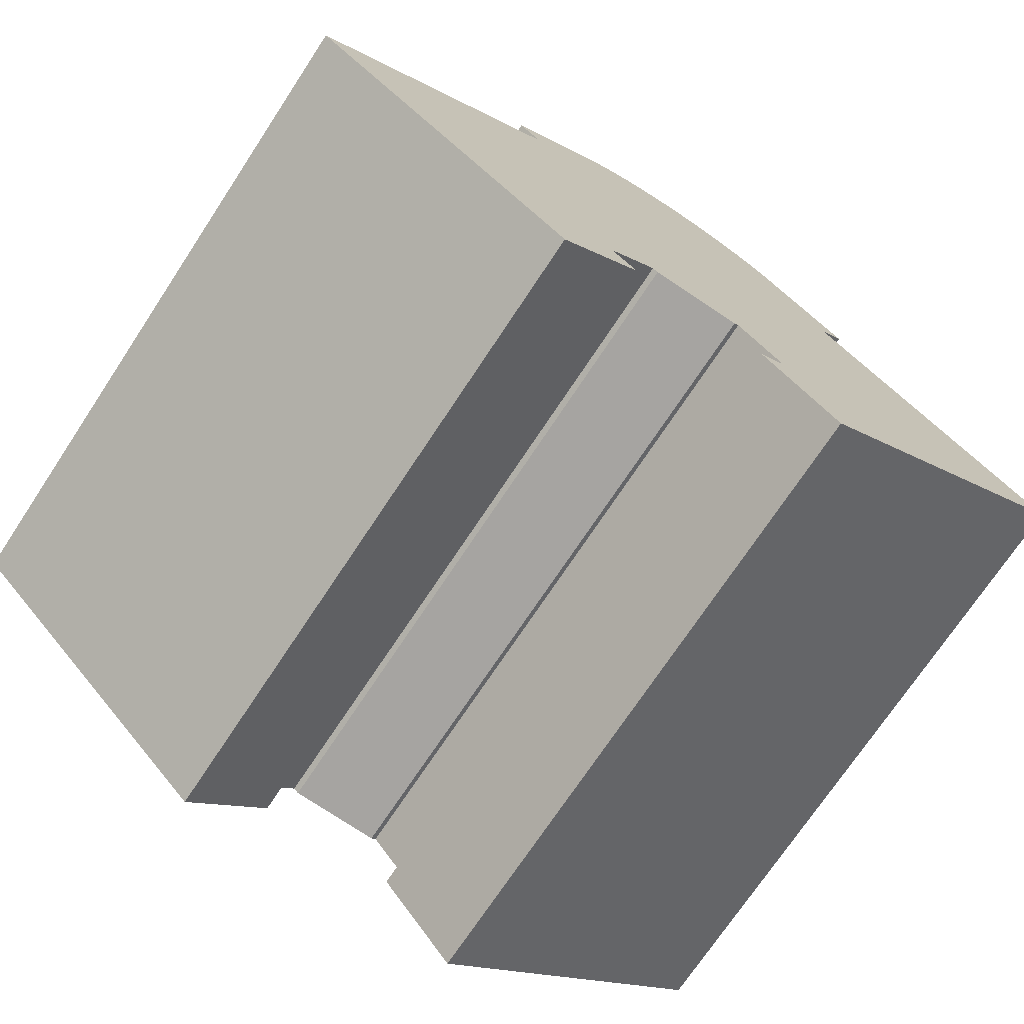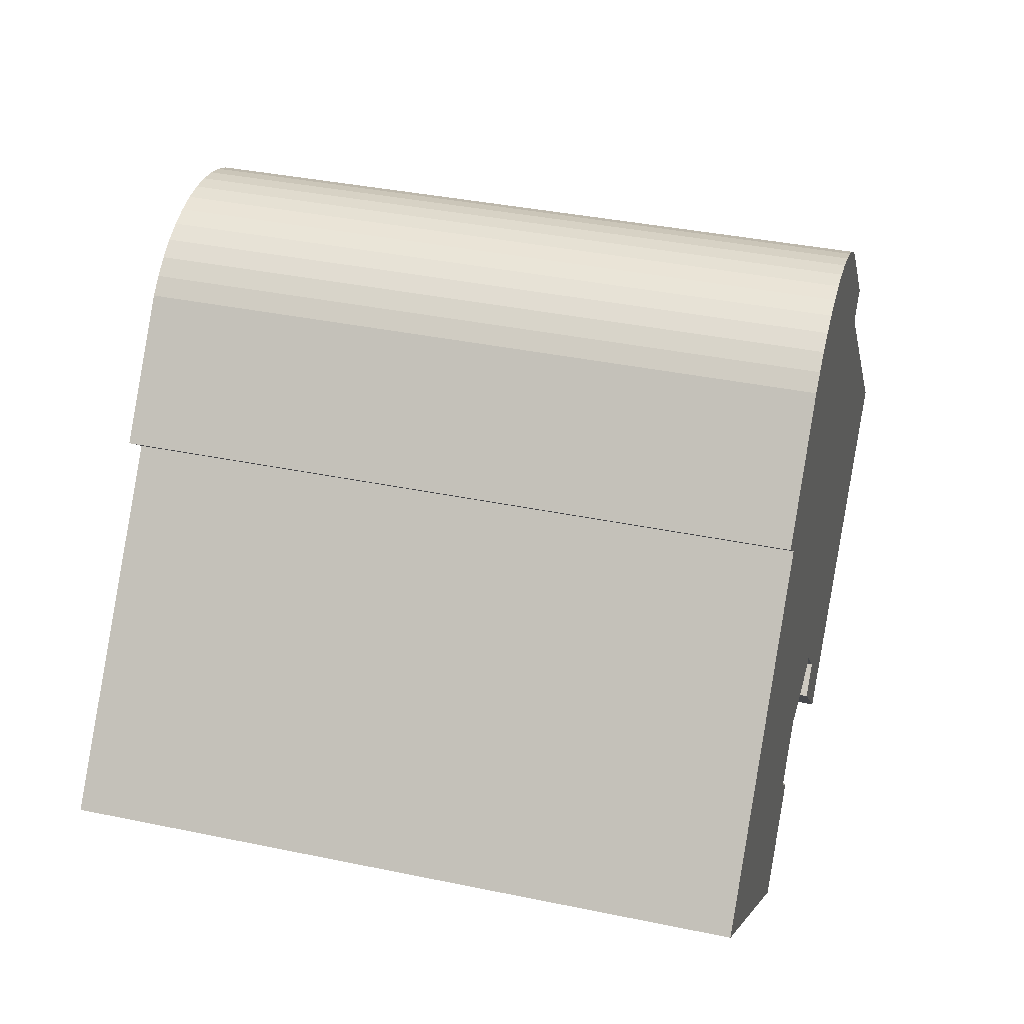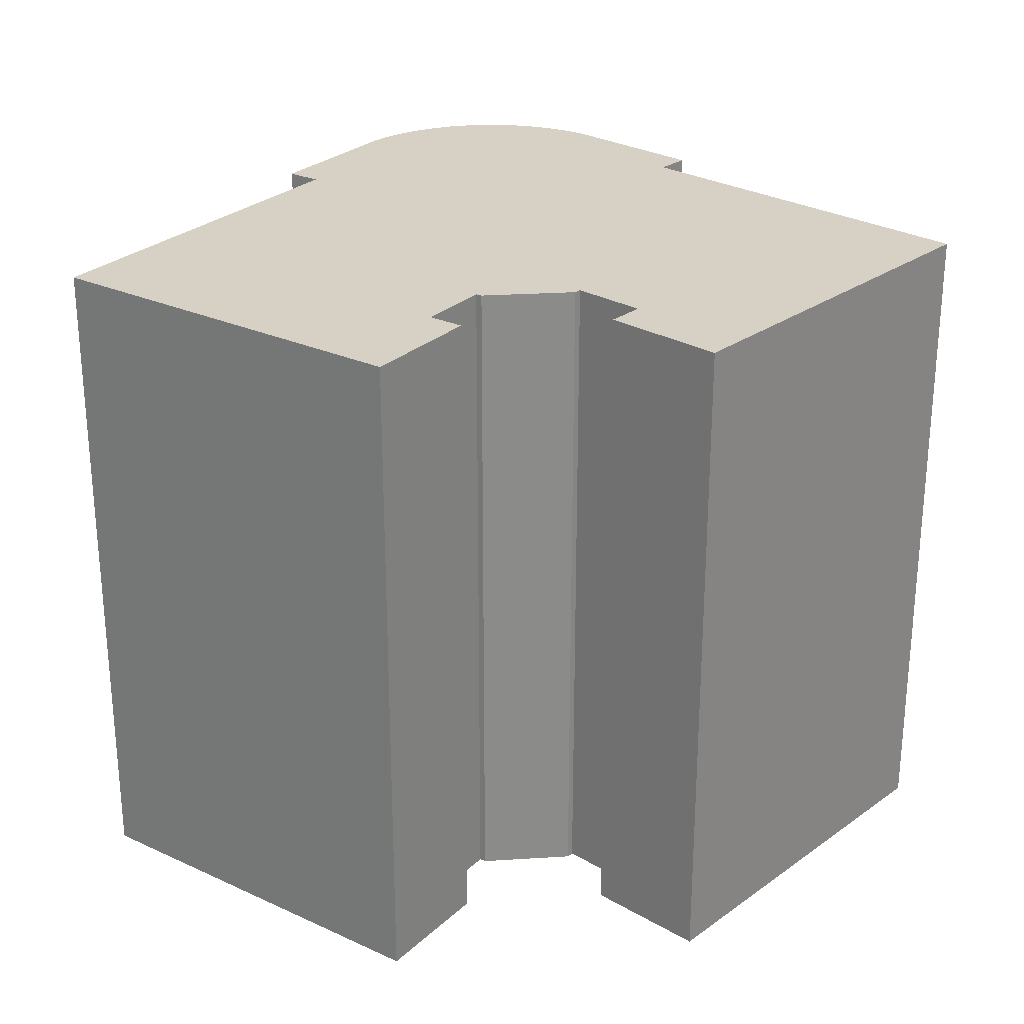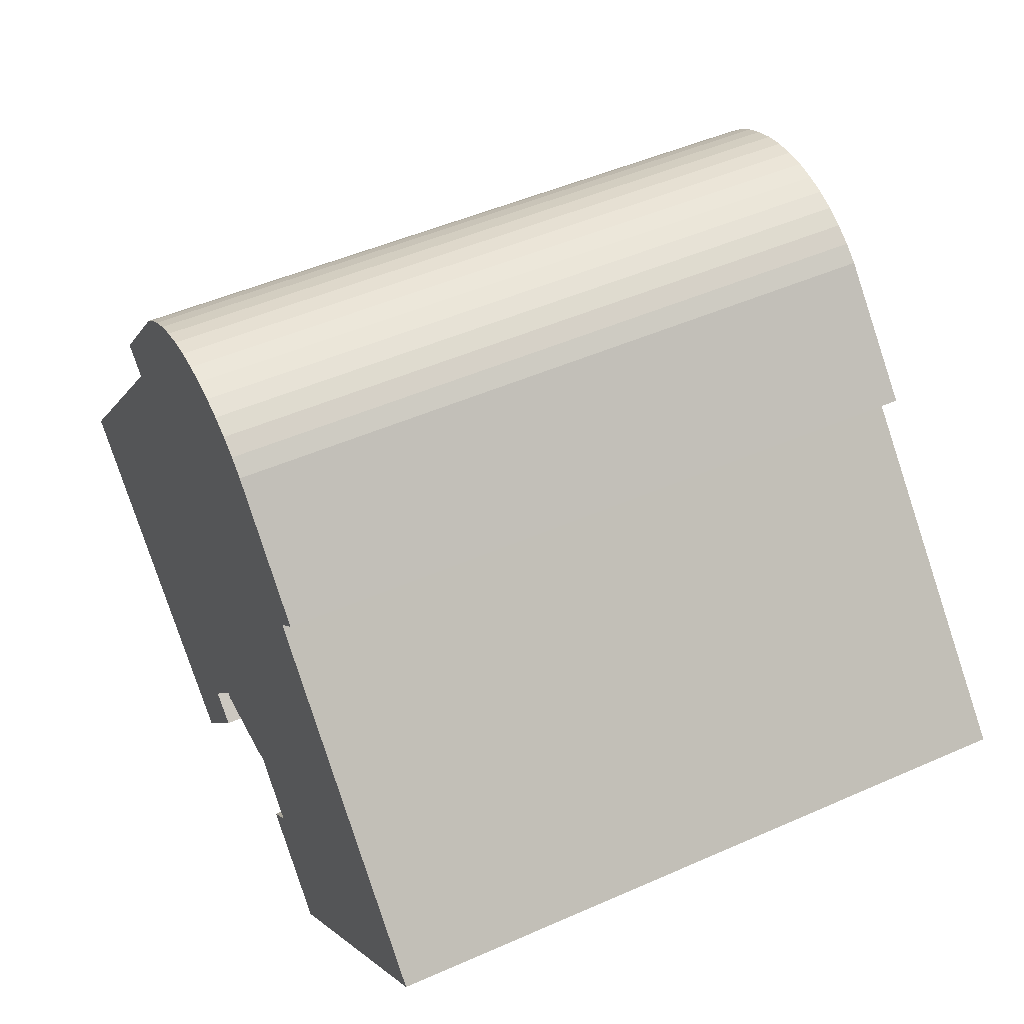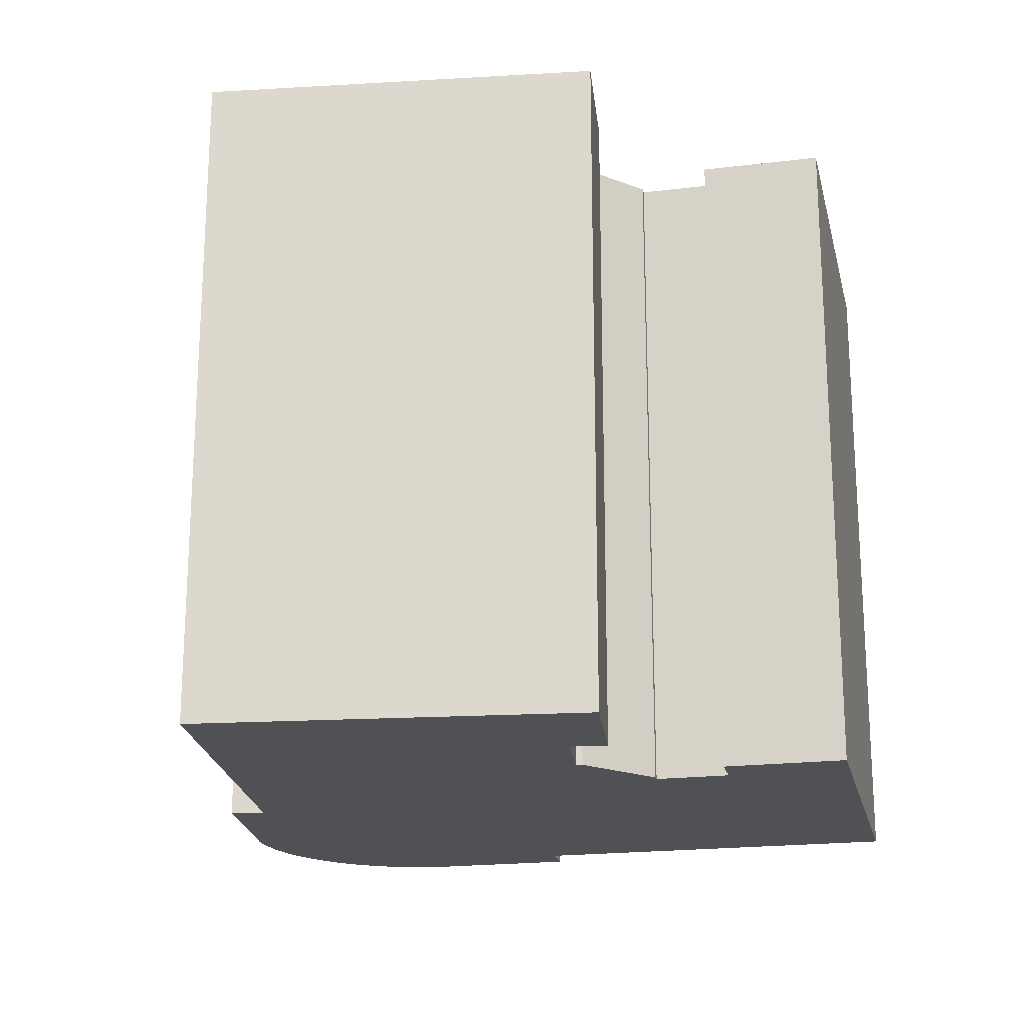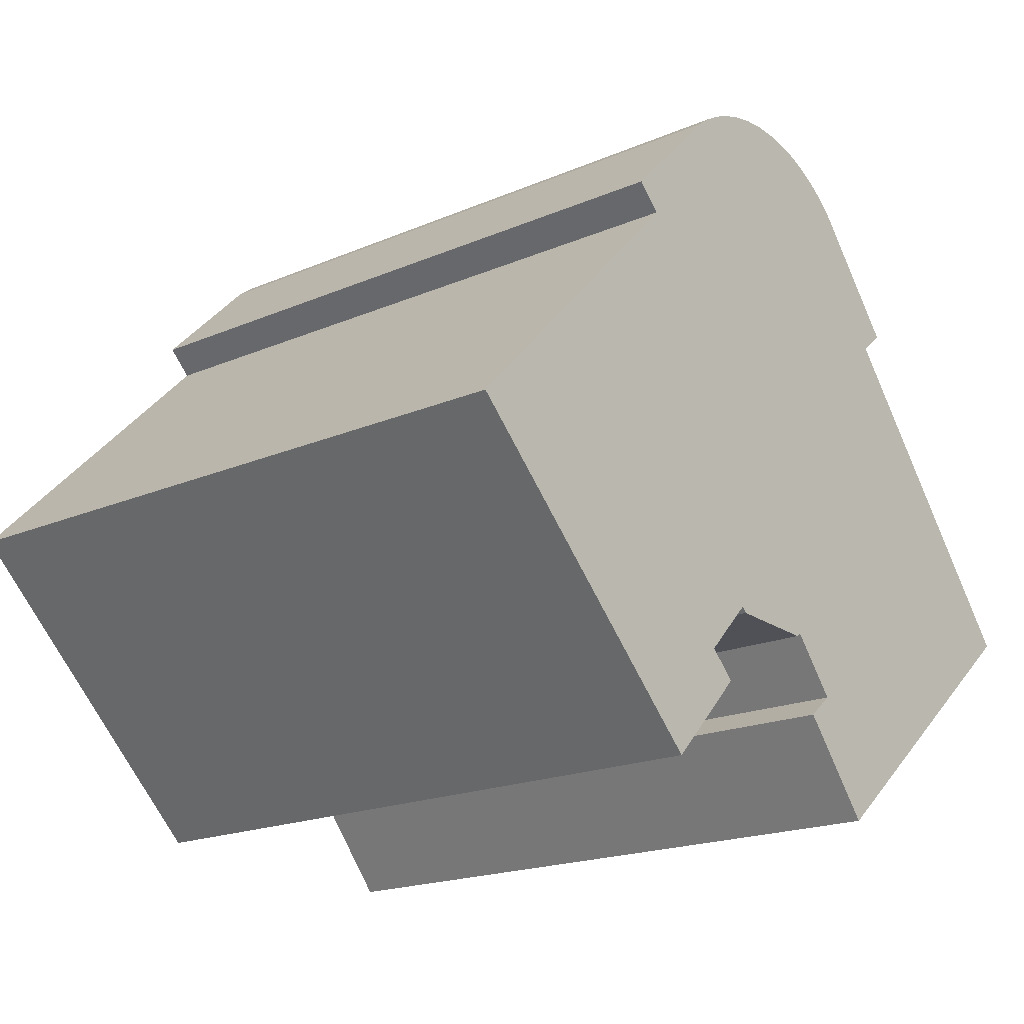
<metadata>
{"format":"obj","ext":"obj","renderer":"f3d","projection":"perspective","resolution":1024,"background":"white","views":[{"elev":-72.7,"azim":-33.5,"up":"+Z"},{"elev":37.6,"azim":104.9,"up":"+Z"},{"elev":26.7,"azim":176.2,"up":"+Y"},{"elev":48.3,"azim":-116.3,"up":"+Z"},{"elev":-20.1,"azim":146.7,"up":"+Y"},{"elev":-18.9,"azim":-50.7,"up":"+Z"}]}
</metadata>
<code>
v  12.19 3.769e-16 -6.155
v  11.29 3.237e-16 -5.287
v  9.369 5.554e-16 -9.071
v  19.62 5.817e-16 -9.5
v  17.96 3.406e-16 -5.562
v  17.02 3.879e-16 -6.336
v  16.24 2.325e-16 -3.797
v  21.72 -5.131e-16 8.379
v  13.17 2.262e-16 -3.694
v  16.4 2.243e-16 -3.664
v  29.63 7.702e-17 -1.258
v  8.697 -5.481e-16 8.952
v  0 0 0
v  11.29 -8.12e-16 13.26
v  11.84 -8.379e-16 13.68
v  12.43 -8.597e-16 14.04
v  13.06 -8.772e-16 14.33
v  13.72 -8.902e-16 14.54
v  14.4 -8.985e-16 14.67
v  15.08 -9.019e-16 14.73
v  15.77 -9.005e-16 14.71
v  16.46 -8.942e-16 14.6
v  17.12 -8.832e-16 14.42
v  17.77 -8.675e-16 14.17
v  18.37 -8.474e-16 13.84
v  18.94 -8.232e-16 13.44
v  19.46 -7.951e-16 12.98
v  22.62 -5.581e-16 9.115
v  13 2.16e-16 -3.527
v  7.873 -5.972e-16 9.753
v  8.697 22.28 8.951
v  9.369 22.28 -9.072
v  0.0004752 22.28 -0.0007056
v  11.29 22.28 -5.287
v  13 22.28 -3.528
v  13.17 22.28 -3.695
v  16.24 22.28 -3.797
v  16.4 22.28 -3.664
v  17.96 22.28 -5.562
v  11.29 22.28 13.26
v  7.873 22.28 9.752
v  17.77 22.28 14.17
v  21.73 22.28 8.378
v  17.13 22.28 14.42
v  22.62 22.28 9.114
v  18.38 22.28 13.84
v  18.94 22.28 13.44
v  19.46 22.28 12.98
v  19.62 22.28 -9.501
v  17.02 22.28 -6.336
v  29.64 22.28 -1.259
v  11.84 22.28 13.68
v  12.43 22.28 14.04
v  13.06 22.28 14.33
v  13.72 22.28 14.54
v  14.4 22.28 14.67
v  15.09 22.28 14.73
v  15.78 22.28 14.71
v  16.46 22.28 14.6
v  12.19 22.28 -6.156
g defaultobject
f 1 2 3
f 4 5 6
f 7 8 9
f 8 7 10
f 8 10 11
f 11 10 5
f 11 5 4
f 3 12 13
f 12 3 14
f 14 3 15
f 15 3 16
f 16 3 17
f 17 3 18
f 18 3 19
f 19 3 20
f 20 3 21
f 21 3 22
f 22 3 23
f 23 3 24
f 24 3 25
f 25 3 26
f 26 3 27
f 27 3 2
f 27 2 8
f 27 8 28
f 8 2 29
f 8 29 9
f 14 30 12
f 31 32 33
f 32 31 34
f 34 31 35
f 35 31 36
f 36 31 37
f 37 31 38
f 38 31 39
f 40 31 41
f 42 43 44
f 43 42 45
f 45 42 46
f 45 46 47
f 45 47 48
f 39 49 50
f 49 39 51
f 51 39 31
f 51 31 40
f 51 40 52
f 51 52 53
f 51 53 54
f 51 54 55
f 51 55 56
f 51 56 57
f 51 57 58
f 51 58 59
f 51 59 43
f 43 59 44
f 60 32 34
f 31 13 12
f 13 31 33
f 41 12 30
f 12 41 31
f 40 30 14
f 30 40 41
f 52 14 15
f 14 52 40
f 52 16 53
f 16 52 15
f 53 17 54
f 17 53 16
f 54 18 55
f 18 54 17
f 55 19 56
f 19 55 18
f 56 20 57
f 20 56 19
f 57 21 58
f 21 57 20
f 58 22 59
f 22 58 21
f 59 23 44
f 23 59 22
f 44 24 42
f 24 44 23
f 42 25 46
f 25 42 24
f 46 26 47
f 26 46 25
f 47 27 48
f 27 47 26
f 48 28 45
f 28 48 27
f 45 8 43
f 8 45 28
f 43 11 51
f 11 43 8
f 51 4 49
f 4 51 11
f 50 4 6
f 4 50 49
f 39 6 5
f 6 39 50
f 38 5 10
f 5 38 39
f 38 7 37
f 7 38 10
f 36 7 9
f 7 36 37
f 35 9 29
f 9 35 36
f 35 2 34
f 2 35 29
f 34 1 60
f 1 34 2
f 60 3 32
f 3 60 1
f 33 3 13
f 3 33 32

</code>
